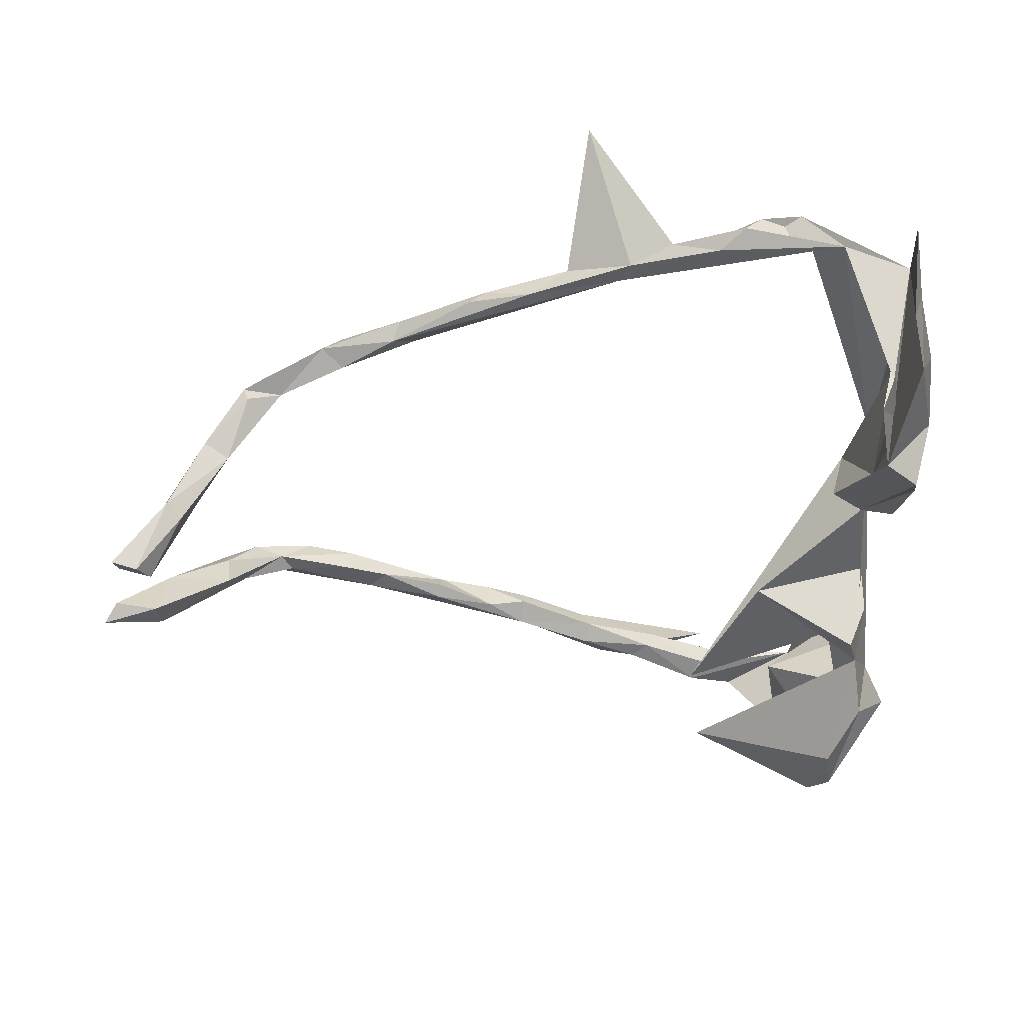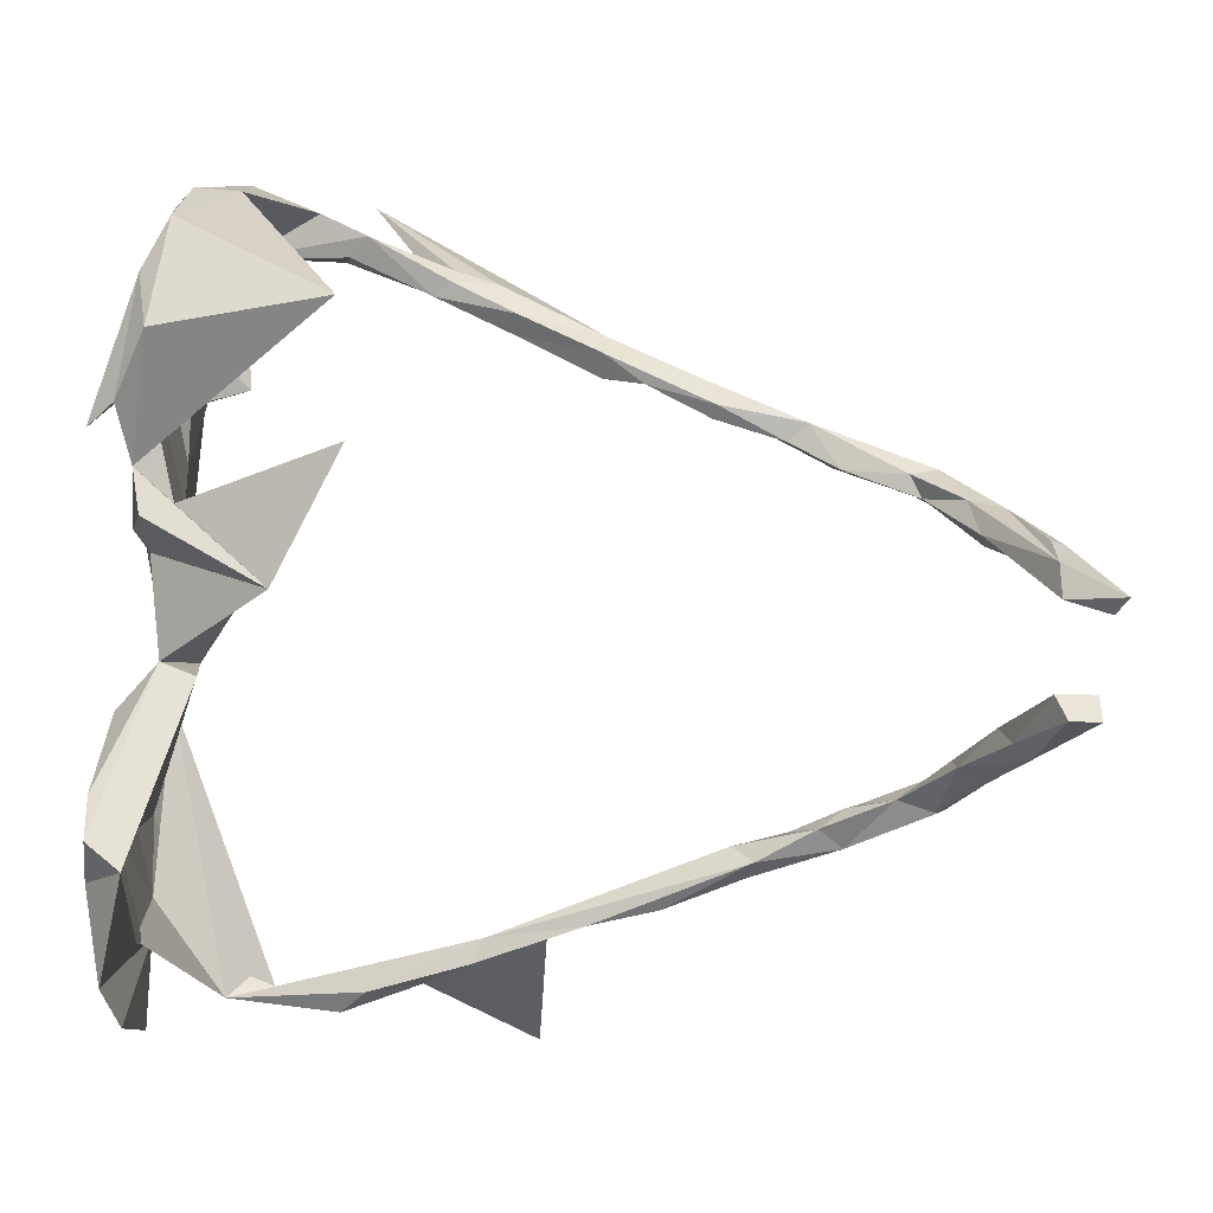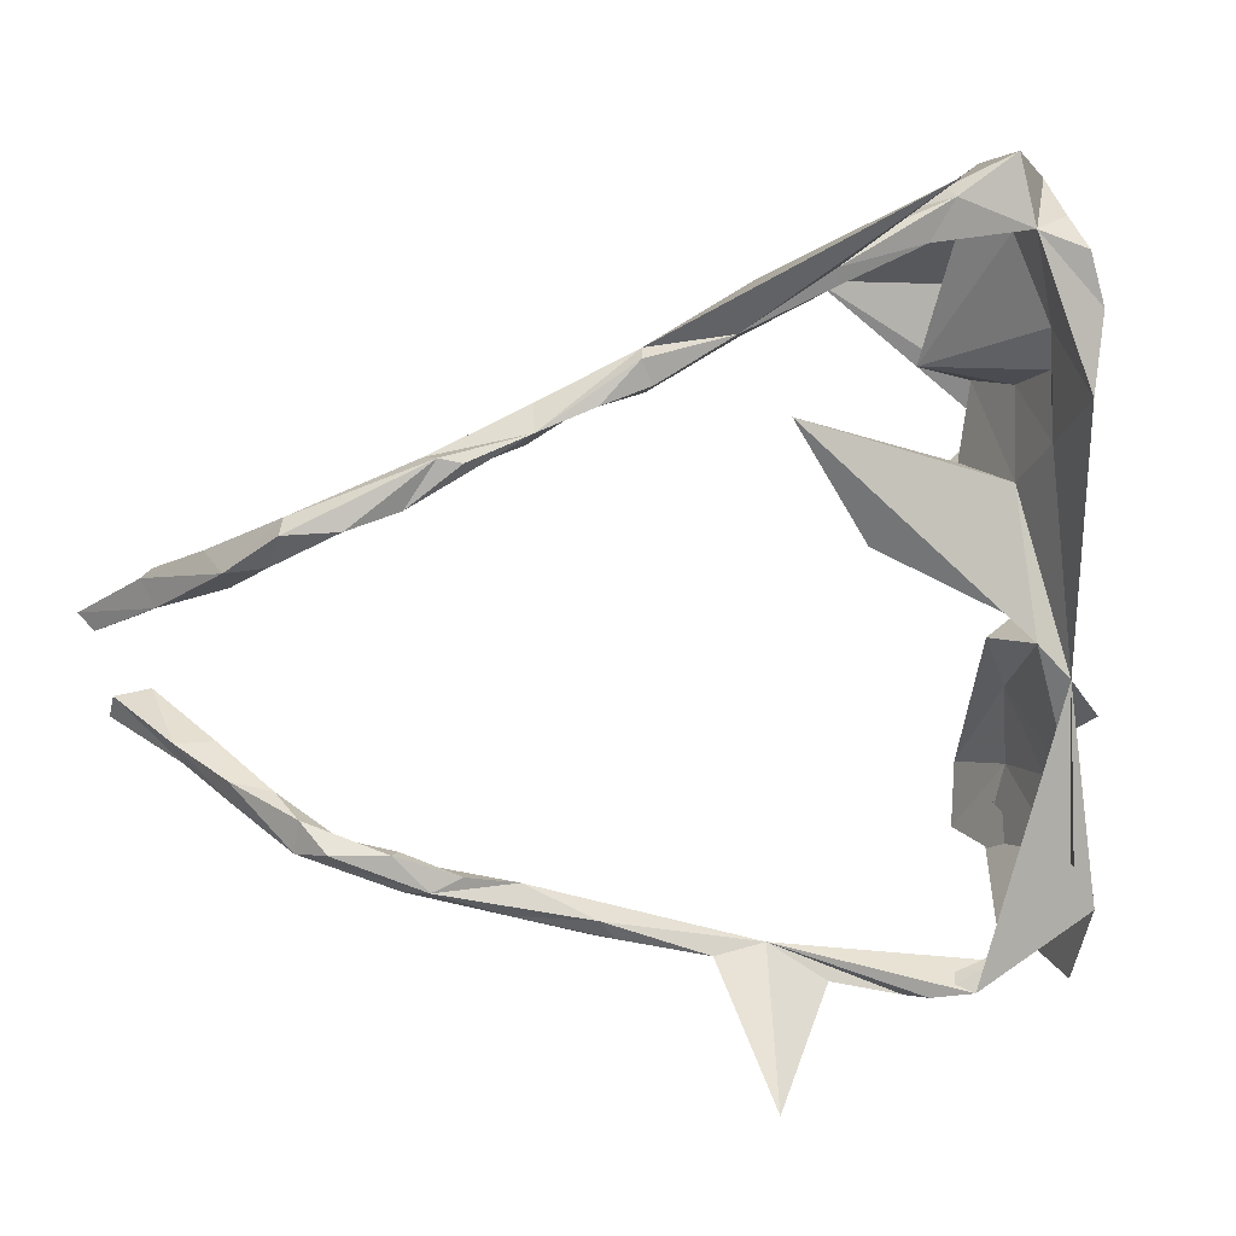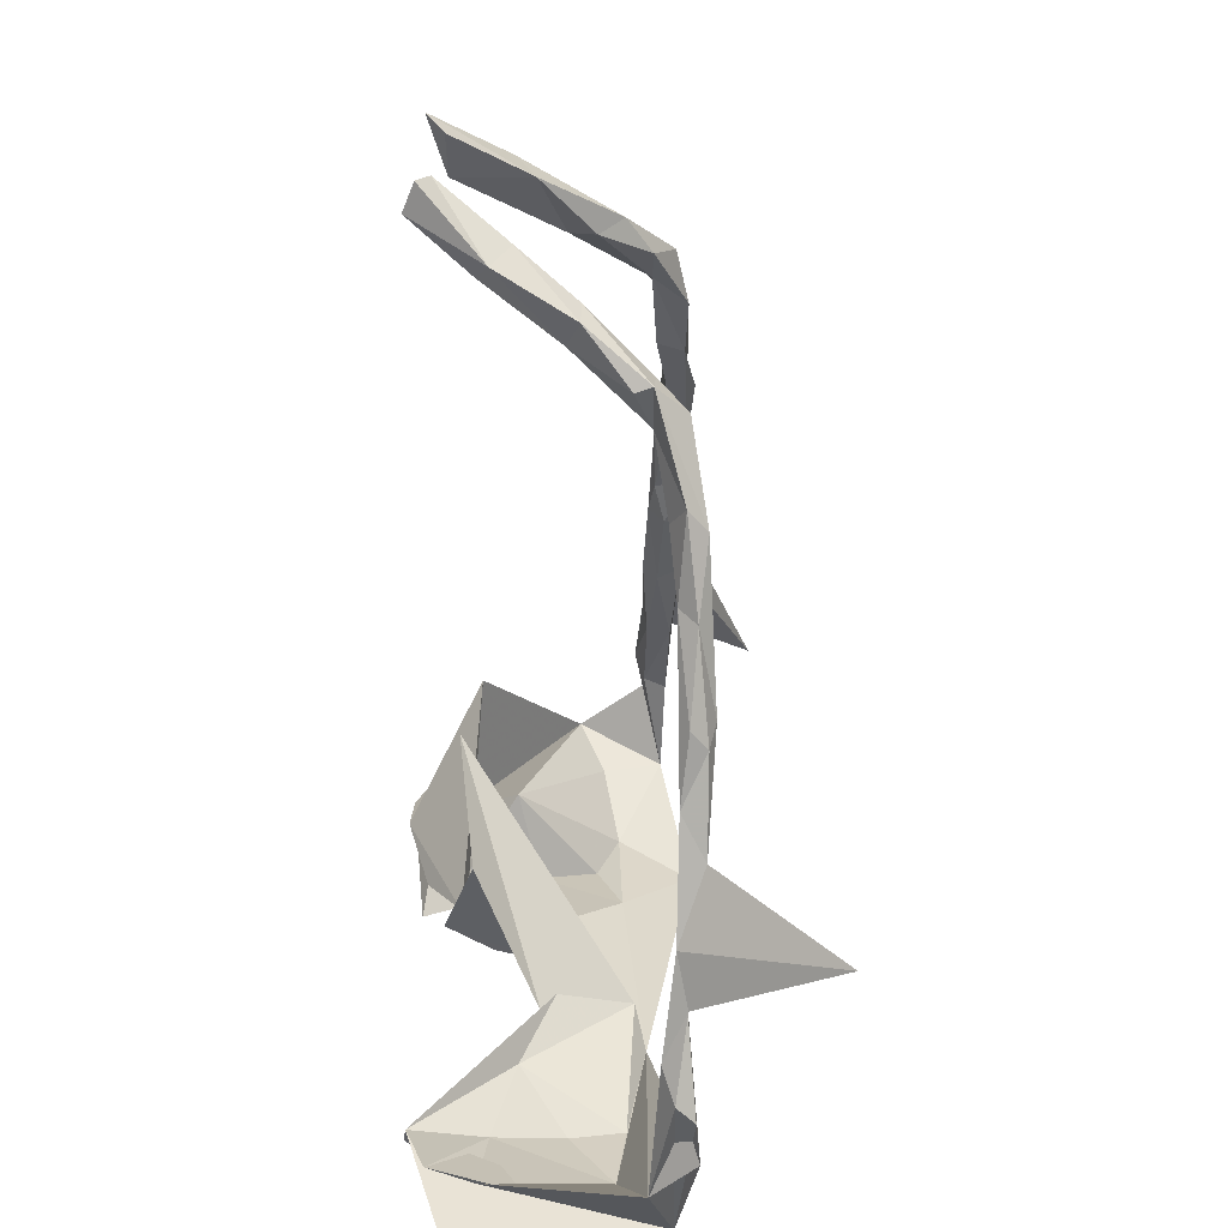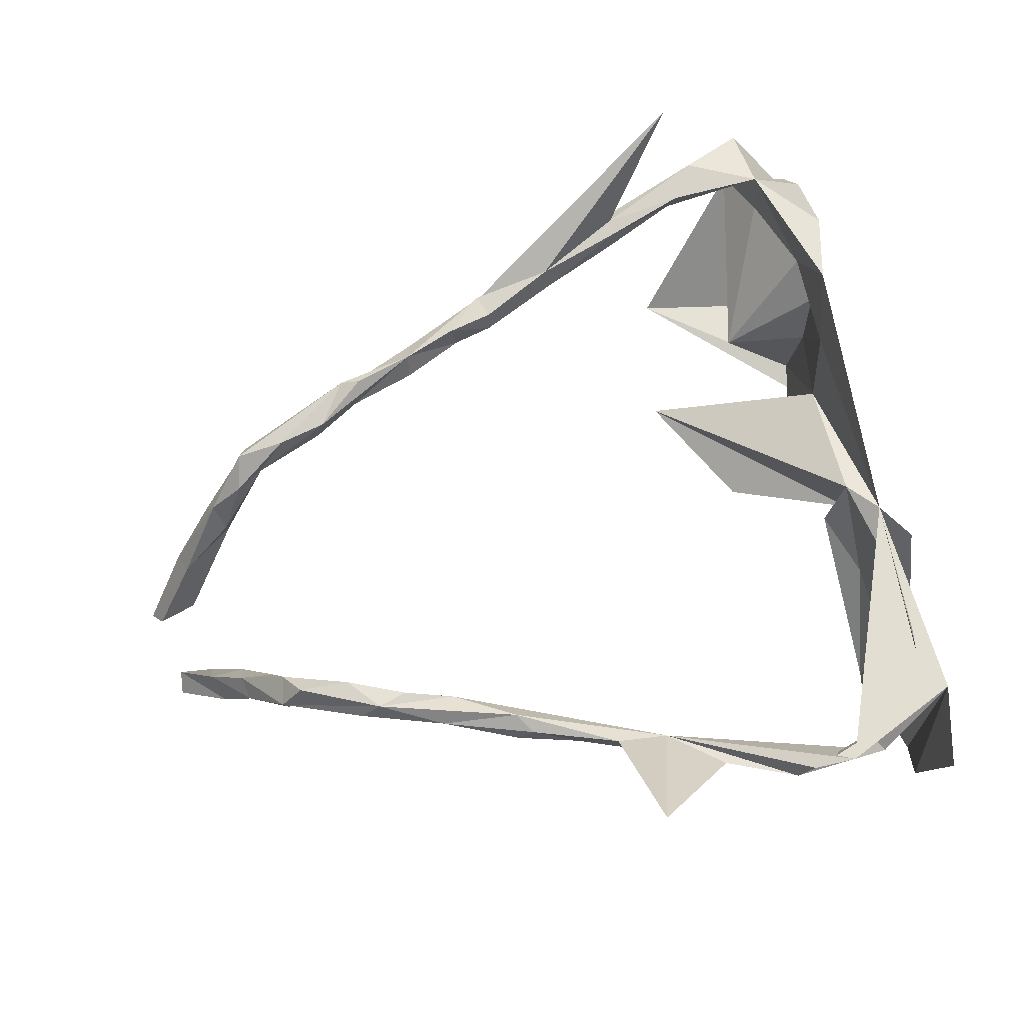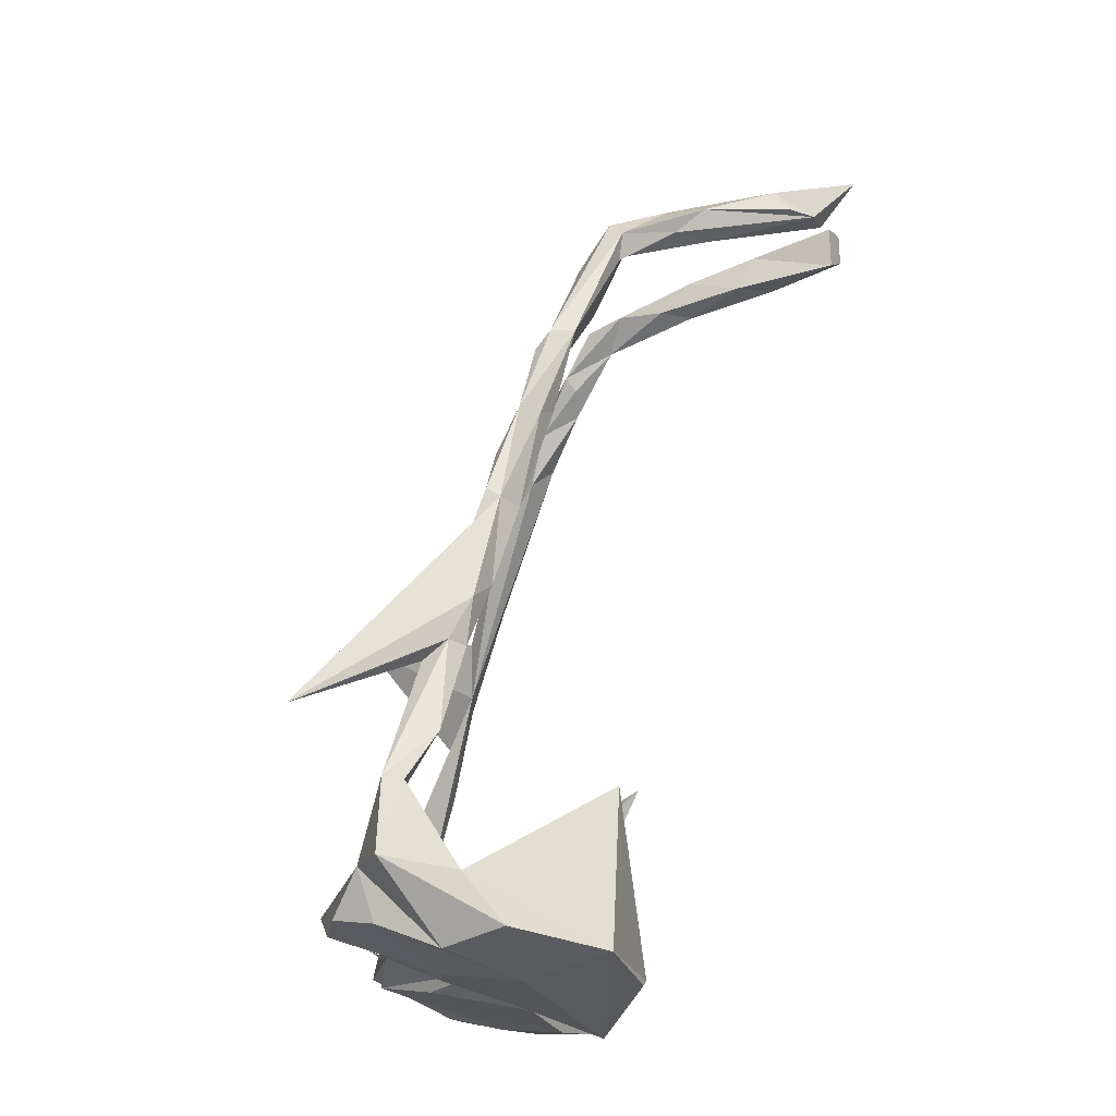
<metadata>
{"format":"obj","ext":"obj","renderer":"f3d","projection":"perspective","resolution":1024,"background":"white","views":[{"elev":-43.9,"azim":1.1,"up":"+Z"},{"elev":-3.9,"azim":-171.8,"up":"+Y"},{"elev":17.7,"azim":-15.6,"up":"+Y"},{"elev":-62.3,"azim":-92.4,"up":"+Y"},{"elev":74.9,"azim":-10.0,"up":"+Z"},{"elev":79.5,"azim":107.1,"up":"+Y"}]}
</metadata>
<code>
v 0.1202 0.527 0.08058
v 0.1091 0.5011 -0.006129
v 0.1347 0.4445 0.1021
v 0.03674 0.4906 0.07852
v 0.03951 0.4842 0.1028
v 0.1489 0.4943 -0.0666
v 0.1899 0.4807 -0.009738
v -0.000773 0.4358 0.07408
v -0.02592 0.4583 0.0612
v 0.1399 0.4387 -0.1792
v 0.01001 0.4352 0.102
v 0.1393 0.4298 0.02716
v -0.1255 0.4189 0.08561
v -0.1259 0.4021 0.06576
v -0.1021 0.3862 0.07229
v -0.1803 0.3989 0.0754
v -0.09497 0.4147 0.1056
v 0.000249 0.5249 0.2149
v 0.07396 0.2556 -0.08368
v -0.09267 0.3943 0.1022
v 0.2278 0.2005 -0.2
v -0.2038 0.3617 0.06223
v -0.1984 0.3392 0.08008
v 0.186 0.4514 0.06653
v 0.1953 0.4209 0.1118
v -0.3074 0.3356 0.08594
v 0.1623 0.3683 -0.2211
v 0.1957 0.3772 -0.09719
v -0.207 0.3492 0.1083
v 0.1813 0.3226 0.04862
v -0.313 0.3278 0.1045
v 0.2128 0.3557 0.1175
v -0.3008 0.2978 0.1059
v -0.3068 0.3125 0.06328
v -0.4302 0.2544 0.1033
v 0.146 0.3353 -0.1569
v -0.3543 0.276 0.06849
v -0.03515 0.3531 -0.1346
v -0.4242 0.2806 0.0758
v -0.3025 0.2857 0.08265
v 0.1979 0.2294 -0.1952
v 0.1552 0.3063 -0.2244
v -0.3616 0.2803 0.1098
v 0.2137 0.3537 -0.01234
v -0.4324 0.2349 0.0749
v 0.2207 0.2843 -0.01192
v 0.2214 0.2514 -0.08923
v -0.4373 0.2505 0.06377
v -0.5344 0.2329 0.09744
v 0.1949 0.2607 0.1399
v 0.1673 0.2209 -0.1422
v 0.185 0.2341 -0.05243
v -0.5439 0.2278 0.07002
v -0.5078 0.2279 0.1077
v -0.5186 0.2059 0.0726
v 0.1961 0.2671 0.02109
v -0.5709 0.1762 0.09121
v -0.5818 0.1709 0.0582
v -0.7012 0.1544 0.07416
v 0.1907 0.1638 -0.1498
v -0.674 0.1348 0.04852
v -0.6923 0.1691 0.0557
v -0.6603 0.1637 0.0496
v -0.7248 0.1279 -0.002909
v -0.6357 0.1584 0.09182
v -0.7102 0.1123 0.04857
v -0.7679 0.115 -0.02856
v 0.2127 -0.08797 0.08175
v -0.7403 0.08432 -0.04569
v -0.8303 0.06644 -0.1035
v 0.1488 0.124 -0.1287
v -0.8222 0.04493 -0.16
v -0.8144 0.06964 -0.1279
v 0.1883 0.1892 0.05307
v -0.7431 0.07465 -0.0138
v -0.7547 0.1004 0.01587
v 0.1768 0.107 -0.1685
v 0.1723 0.1277 -0.0106
v 0.2028 0.07691 -0.0447
v 0.1749 -0.04505 0.06628
v -0.8177 0.03734 -0.08125
v 0.2032 0.09747 -0.1057
v -0.8251 0.003378 -0.1721
v -0.8937 0.003535 -0.1971
v -0.05222 0.1868 -0.1565
v 0.03947 0.02684 -0.1318
v -0.8779 -0.01349 -0.1753
v 0.1906 -0.04791 -0.04408
v -0.8605 -0.09635 -0.1845
v -0.8642 -0.1256 -0.1995
v -0.8287 -0.1244 -0.212
v -0.8141 -0.09624 -0.2006
v 0.1511 -0.06456 -0.02694
v -0.8037 -0.1301 -0.09994
v -0.7564 -0.1281 -0.08965
v -0.7534 -0.1539 -0.02933
v 0.1855 -0.2839 -0.1903
v 0.2213 -0.1066 -0.1095
v -0.7049 -0.1622 -0.002729
v -0.7722 -0.1458 -0.1366
v -0.7128 -0.1703 -0.04412
v -0.791 -0.1634 -0.1232
v -0.6872 -0.1785 0.04788
v -0.7449 -0.1867 -0.02984
v -0.6854 -0.2198 0.02535
v 0.2368 -0.1043 0.01747
v -0.6621 -0.2095 0.0835
v 0.2501 -0.1364 0.08028
v 0.1952 -0.1437 -0.06822
v -0.6932 -0.2186 0.04523
v 0.2358 -0.1993 -0.1543
v -0.594 -0.2118 0.09534
v -0.5823 -0.2153 0.07801
v 0.2275 -0.2229 0.05848
v -0.515 -0.2429 0.1045
v -0.5536 -0.2566 0.1071
v -0.6418 -0.2056 0.04689
v -0.5802 -0.2617 0.08282
v -0.5525 -0.2387 0.06671
v 0.2253 -0.2398 -0.008414
v -0.4493 -0.259 0.09922
v 0.2552 -0.2306 -0.07778
v -0.4784 -0.2772 0.07843
v -0.3651 -0.3049 0.1241
v 0.2263 -0.2502 -0.1941
v -0.4681 -0.2954 0.1
v 0.1742 -0.362 -0.1653
v -0.2831 -0.3512 0.08927
v 0.214 -0.2564 -0.09715
v 0.2621 -0.2803 -0.008679
v 0.2234 -0.3194 0.04625
v 0.2466 -0.2977 -0.1282
v -0.3676 -0.333 0.09576
v 0.2623 -0.3169 -0.01792
v -0.3454 -0.3321 0.1166
v 0.2443 -0.3685 0.1107
v 0.2231 -0.4127 -0.1458
v -0.1601 -0.3664 0.09694
v 0.2092 -0.3046 0.1223
v -0.2311 -0.3658 0.1201
v -0.1979 -0.4981 0.2668
v -0.08648 -0.4206 0.1075
v -0.1446 -0.3971 0.09238
v -0.02406 -0.4293 0.08227
v 0.1954 -0.3603 -0.1085
v 0.2369 -0.4757 0.06796
v 0.08929 -0.4489 0.1287
v 0.01073 -0.4545 0.09813
v 0.2142 -0.4598 -0.09217
v 0.2393 -0.4147 -0.006777
v 0.1438 -0.4374 0.07667
v 0.03426 -0.451 0.1215
f 60 71 51
f 78 51 71
f 38 60 51
f 86 71 60
f 100 91 92
f 89 92 91
f 95 100 92
f 102 91 100
f 36 38 51
f 42 60 38
f 86 60 77
f 82 77 60
f 67 72 73
f 70 73 72
f 84 72 83
f 69 83 72
f 87 84 83
f 70 72 84
f 81 87 83
f 81 84 87
f 90 89 91
f 94 92 89
f 102 90 91
f 89 90 102
f 101 102 100
f 94 89 102
f 93 88 97
f 125 97 88
f 125 88 111
f 98 111 88
f 132 125 111
f 132 97 125
f 137 97 132
f 129 97 127
f 136 127 97
f 137 136 97
f 149 136 137
f 30 50 3
f 32 3 50
f 31 35 43
f 37 43 35
f 26 35 31
f 33 31 43
f 29 31 33
f 40 33 43
f 25 3 32
f 44 32 50
f 26 31 29
f 23 29 33
f 18 26 29
f 16 26 18
f 17 18 29
f 24 3 25
f 44 25 32
f 29 20 17
f 11 17 20
f 23 20 29
f 13 18 17
f 5 13 17
f 16 18 13
f 5 17 11
f 8 11 20
f 3 5 11
f 7 3 24
f 44 24 25
f 4 5 1
f 3 1 5
f 7 1 3
f 3 4 2
f 1 2 4
f 9 4 3
f 9 5 4
f 28 7 24
f 6 1 7
f 6 2 1
f 152 147 138
f 151 138 147
f 148 152 138
f 136 147 152
f 148 136 152
f 68 147 136
f 151 147 68
f 130 68 136
f 140 141 138
f 142 138 141
f 124 140 138
f 143 141 140
f 135 140 124
f 126 135 124
f 128 140 135
f 121 124 138
f 124 116 126
f 118 126 116
f 121 116 124
f 115 116 121
f 139 68 114
f 80 114 68
f 131 139 114
f 131 68 139
f 133 135 126
f 138 128 123
f 133 123 128
f 121 138 123
f 126 123 133
f 118 123 126
f 128 135 133
f 119 123 118
f 110 118 116
f 120 131 114
f 143 128 138
f 151 68 131
f 144 143 138
f 140 128 143
f 142 141 143
f 144 138 151
f 148 144 151
f 108 68 122
f 130 122 68
f 79 68 88
f 108 88 68
f 54 35 49
f 53 49 35
f 57 54 49
f 57 35 54
f 119 121 123
f 117 118 110
f 107 110 116
f 112 107 116
f 103 110 107
f 105 117 110
f 119 118 117
f 116 115 112
f 113 112 115
f 115 121 119
f 113 115 119
f 117 113 119
f 117 112 113
f 112 103 107
f 117 103 112
f 106 88 108
f 78 80 68
f 66 61 65
f 57 65 61
f 59 66 65
f 75 61 66
f 49 59 65
f 76 66 59
f 106 108 122
f 131 145 151
f 136 151 145
f 129 145 131
f 150 137 134
f 132 134 137
f 136 150 134
f 149 137 150
f 134 122 130
f 136 134 130
f 132 122 134
f 120 109 129
f 97 129 109
f 131 120 129
f 114 109 120
f 105 104 101
f 102 101 104
f 117 105 101
f 110 104 105
f 111 106 122
f 132 111 122
f 98 106 111
f 88 106 98
f 104 96 94
f 95 94 96
f 102 104 94
f 110 96 104
f 8 3 11
f 9 13 5
f 40 23 33
f 9 3 8
f 14 13 9
f 15 9 8
f 15 14 9
f 16 13 14
f 20 15 8
f 22 14 15
f 23 15 20
f 22 16 14
f 23 22 15
f 26 16 22
f 34 26 22
f 28 24 44
f 12 30 3
f 74 50 30
f 34 22 23
f 40 34 23
f 39 26 34
f 37 34 40
f 48 34 37
f 43 37 40
f 101 95 99
f 96 99 95
f 117 101 99
f 100 95 101
f 103 99 96
f 83 69 81
f 75 81 69
f 88 85 86
f 71 86 85
f 79 88 86
f 80 85 88
f 60 79 82
f 77 82 79
f 61 75 69
f 76 81 75
f 68 79 60
f 70 67 73
f 76 67 70
f 64 72 67
f 77 79 86
f 80 78 85
f 71 85 78
f 81 76 70
f 84 81 70
f 72 64 69
f 61 69 64
f 62 64 67
f 47 68 60
f 46 68 47
f 41 47 60
f 44 46 47
f 50 68 46
f 21 44 47
f 50 46 44
f 44 21 28
f 10 28 21
f 19 12 2
f 3 2 12
f 36 19 2
f 30 12 19
f 28 6 7
f 10 6 28
f 150 136 146
f 149 146 136
f 80 109 114
f 103 96 110
f 93 109 80
f 117 99 103
f 97 109 93
f 88 93 80
f 52 56 19
f 30 19 56
f 51 52 19
f 74 56 52
f 92 94 95
f 148 138 142
f 74 30 56
f 142 143 144
f 148 142 144
f 148 151 136
f 58 63 53
f 62 53 63
f 55 58 53
f 61 63 58
f 51 19 36
f 2 6 10
f 150 146 149
f 127 136 145
f 52 51 78
f 74 52 78
f 41 21 47
f 66 76 75
f 62 67 76
f 63 64 62
f 63 61 64
f 68 74 78
f 57 61 58
f 59 62 76
f 49 62 59
f 42 41 60
f 2 38 36
f 27 21 41
f 27 10 21
f 127 145 129
f 10 42 38
f 27 41 42
f 10 38 2
f 10 27 42
f 74 68 50
f 39 35 26
f 48 39 34
f 53 39 48
f 45 48 37
f 53 35 39
f 45 37 35
f 55 45 35
f 55 48 45
f 55 53 48
f 57 55 35
f 62 49 53
f 58 55 57
f 65 57 49

</code>
